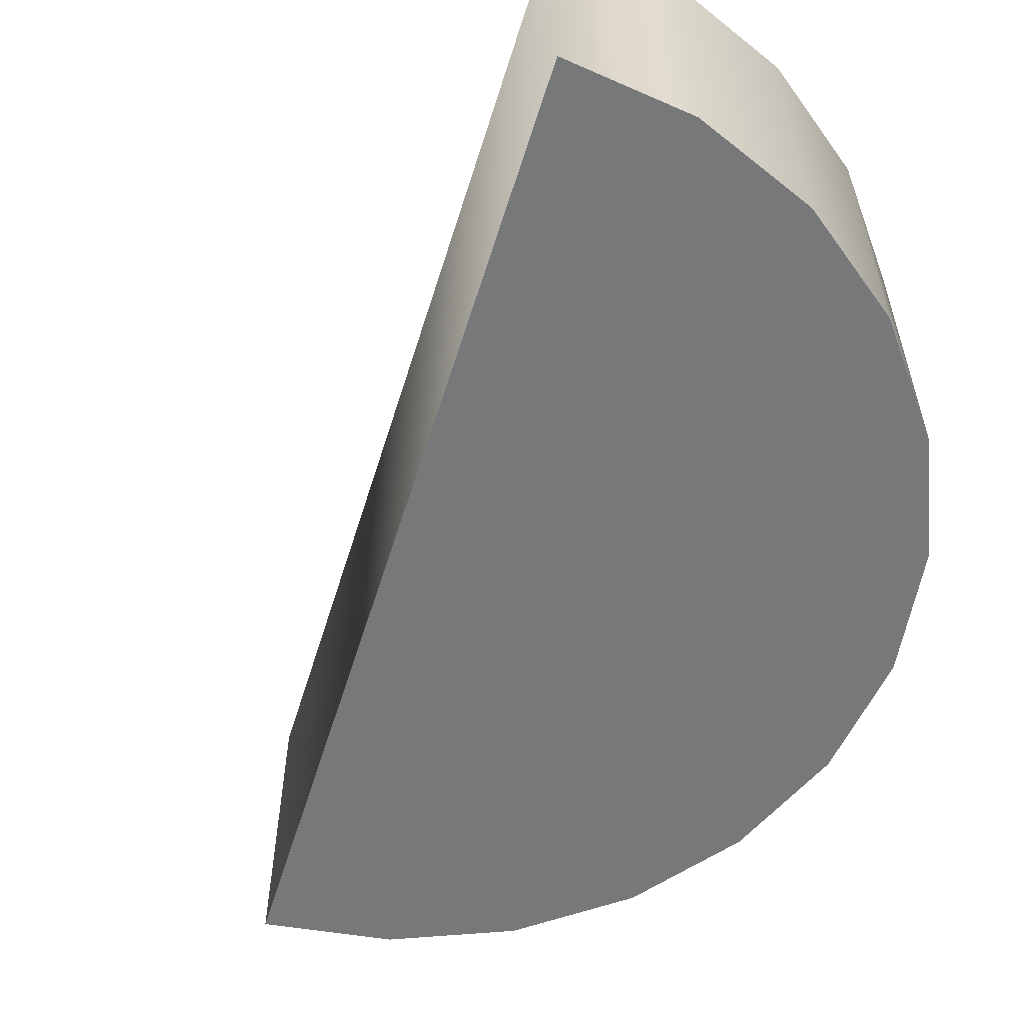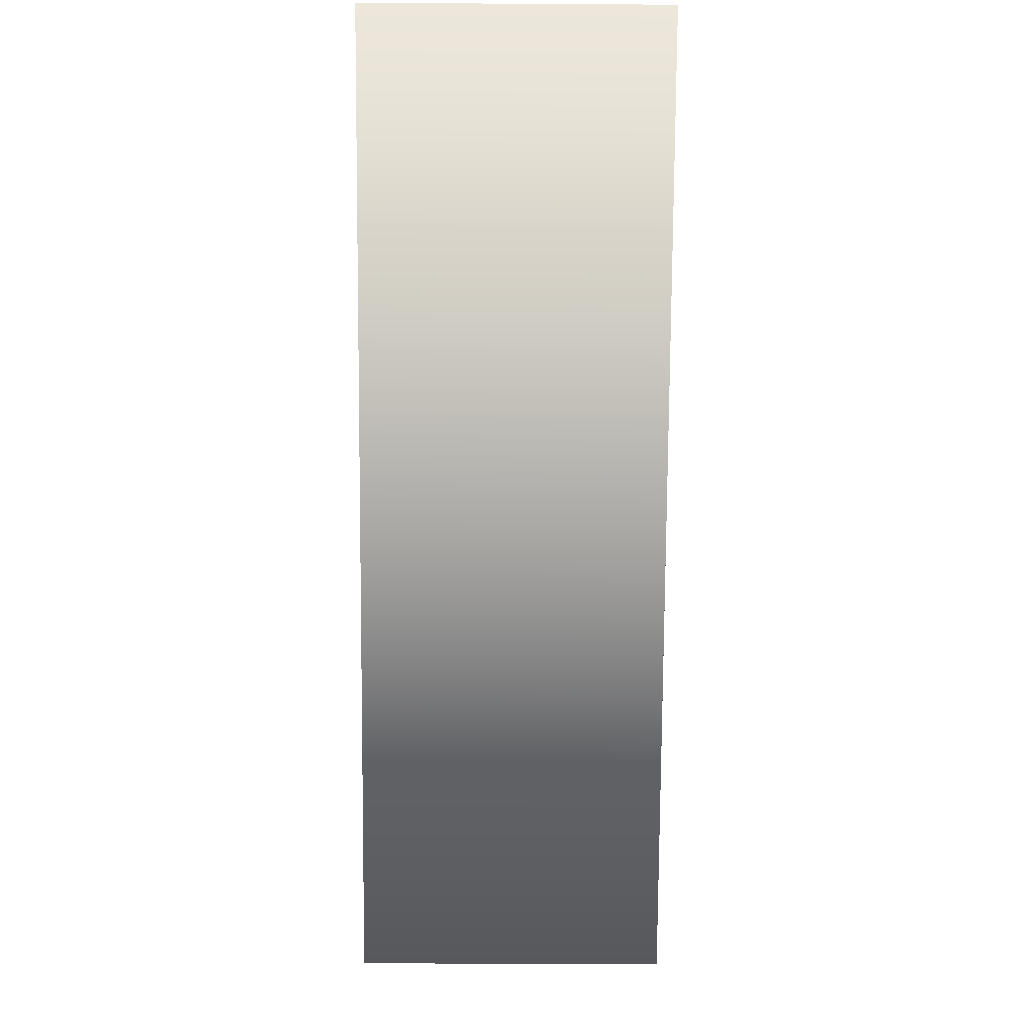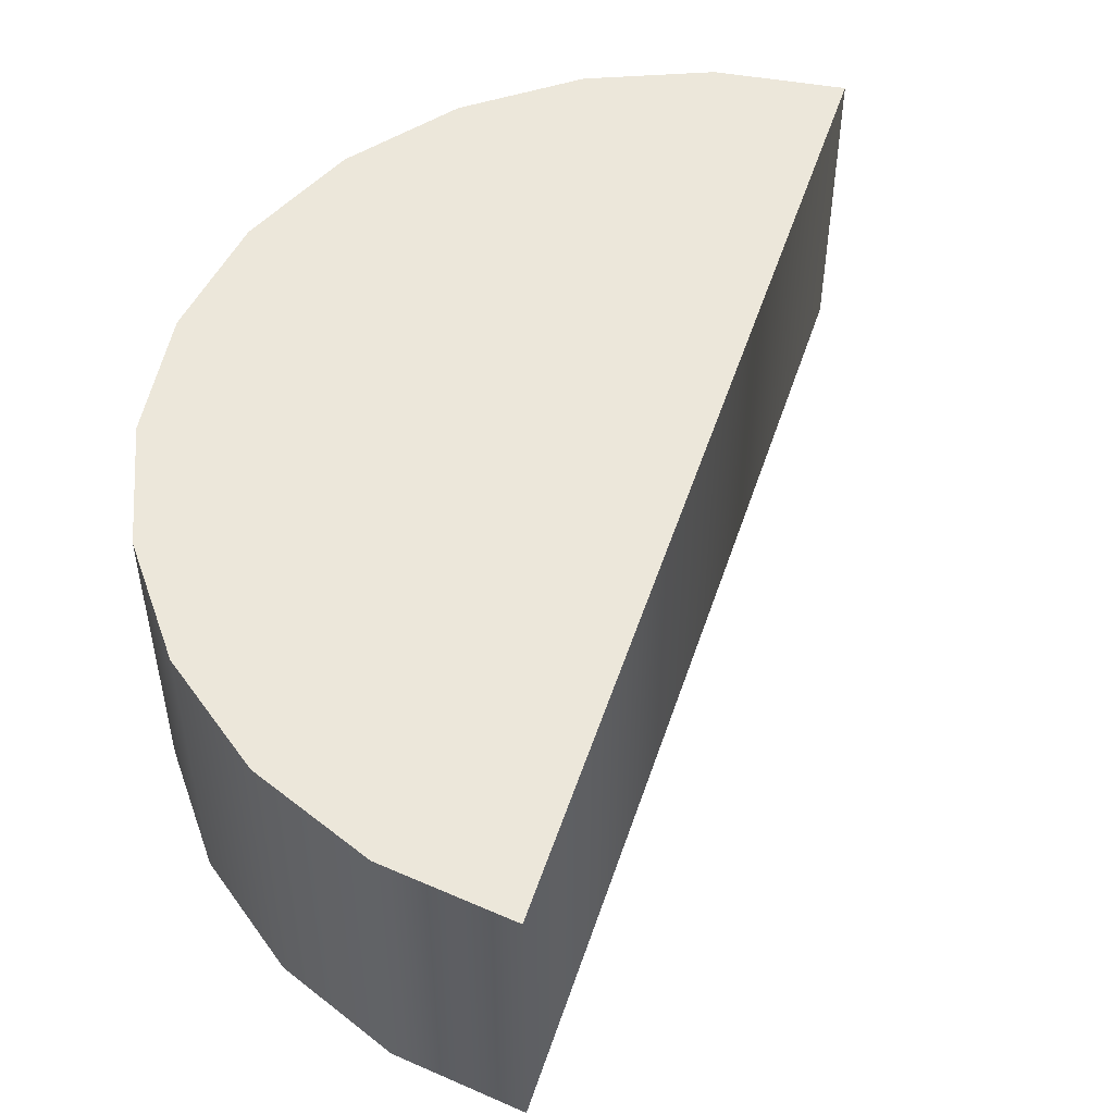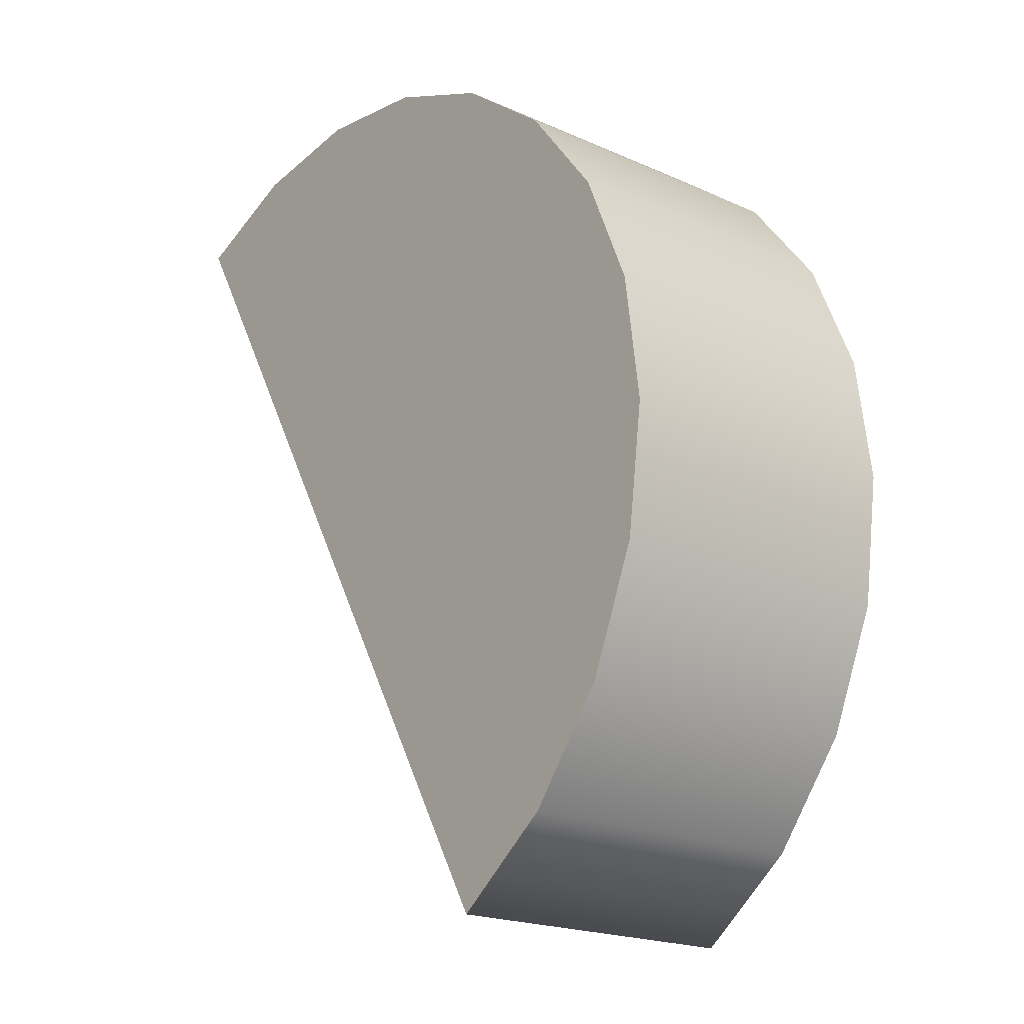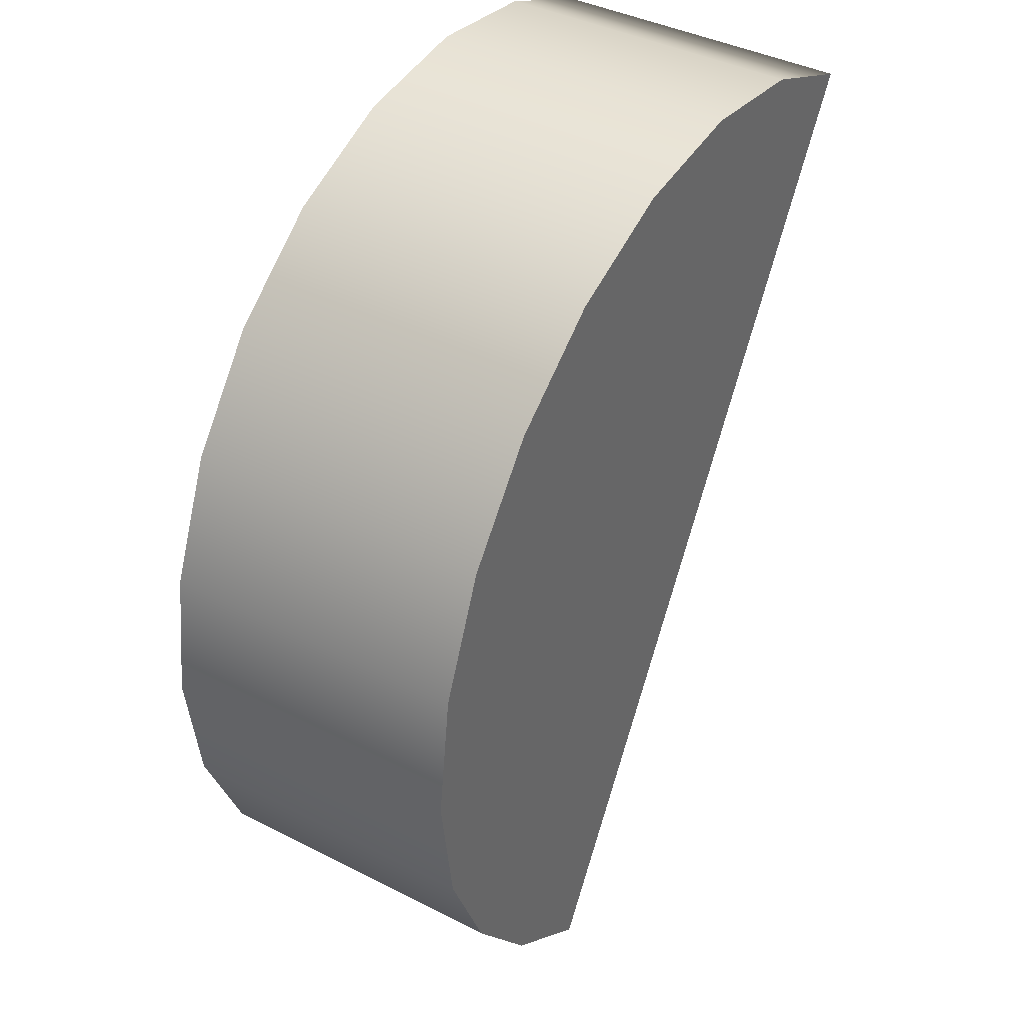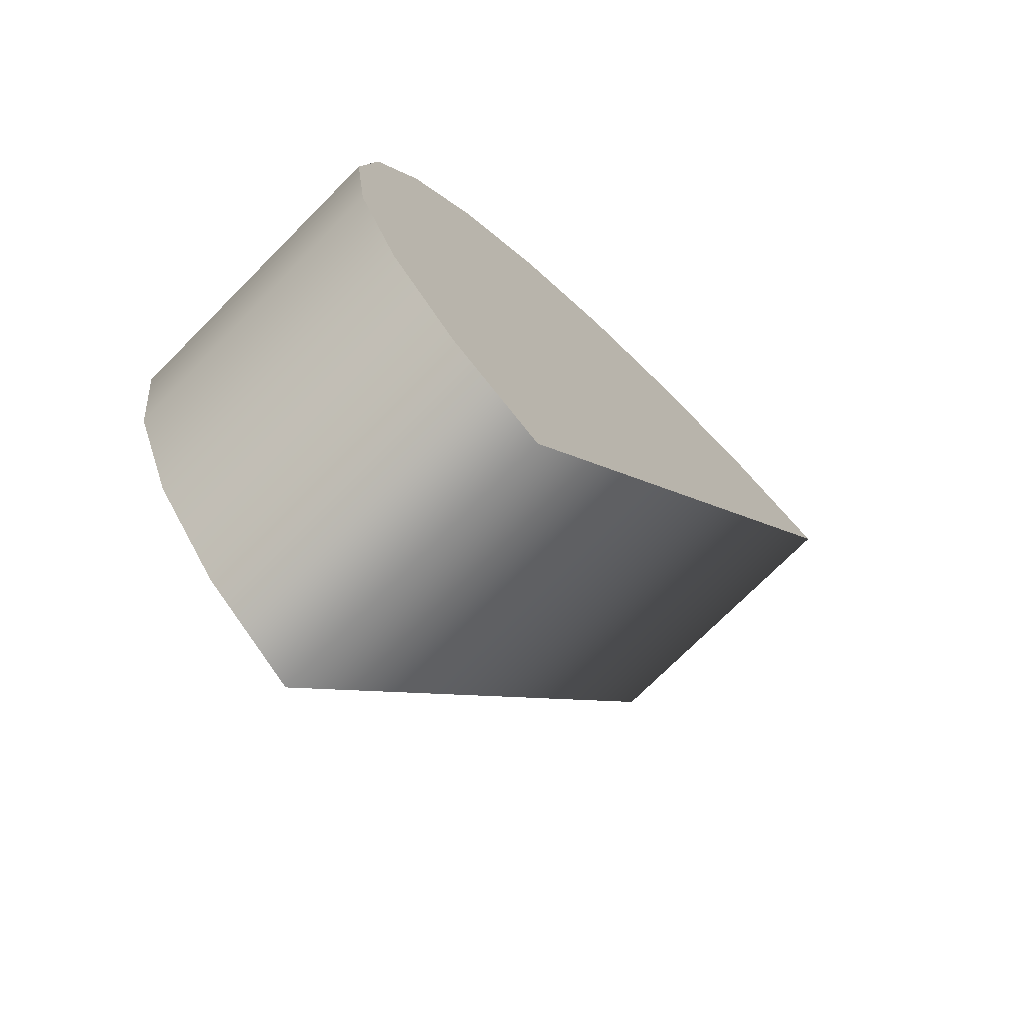
<metadata>
{"format":"obj","ext":"obj","renderer":"f3d","projection":"perspective","resolution":1024,"background":"white","views":[{"elev":-57.3,"azim":-47.1,"up":"+Y"},{"elev":-17.1,"azim":-90.7,"up":"+Z"},{"elev":51.3,"azim":168.1,"up":"+Y"},{"elev":-20.1,"azim":50.8,"up":"+Z"},{"elev":40.1,"azim":122.2,"up":"+Z"},{"elev":-73.5,"azim":135.1,"up":"+Z"}]}
</metadata>
<code>
o WholeCake90-1Collider
g WholeCake90-1Collider
v 0 0 0
v 0 2.5 0
v -2 0 3.464
v -2 2.5 3.464
v -1.035 0 3.864
v -1.035 2.5 3.864
v -1.271e-07 0 4
v -1.271e-07 2.5 4
v 1.035 0 3.864
v 1.035 2.5 3.864
v 2 0 3.464
v 2 2.5 3.464
v 2.828 0 2.828
v 2.828 2.5 2.828
v 3.464 0 2
v 3.464 2.5 2
v 3.864 0 1.035
v 3.864 2.5 1.035
v 4 0 4.768e-07
v 4 2.5 4.768e-07
v 3.864 0 -1.035
v 3.864 2.5 -1.035
v 3.464 0 -2
v 3.464 2.5 -2
v 2.828 0 -2.828
v 2.828 2.5 -2.828
v 2 0 -3.464
v 2 2.5 -3.464
f 3 1 5
f 5 1 7
f 7 1 9
f 9 1 11
f 11 1 13
f 13 1 15
f 15 1 17
f 17 1 19
f 19 1 21
f 21 1 23
f 23 1 25
f 25 1 27
f 6 2 4
f 8 2 6
f 10 2 8
f 12 2 10
f 14 2 12
f 16 2 14
f 18 2 16
f 20 2 18
f 22 2 20
f 24 2 22
f 26 2 24
f 28 2 26
f 4 2 1
f 1 3 4
f 6 4 3
f 3 5 6
f 8 6 5
f 5 7 8
f 10 8 7
f 7 9 10
f 12 10 9
f 9 11 12
f 14 12 11
f 11 13 14
f 16 14 13
f 13 15 16
f 18 16 15
f 15 17 18
f 20 18 17
f 17 19 20
f 22 20 19
f 19 21 22
f 24 22 21
f 21 23 24
f 26 24 23
f 23 25 26
f 28 26 25
f 25 27 28
f 2 28 27
f 27 1 2

</code>
